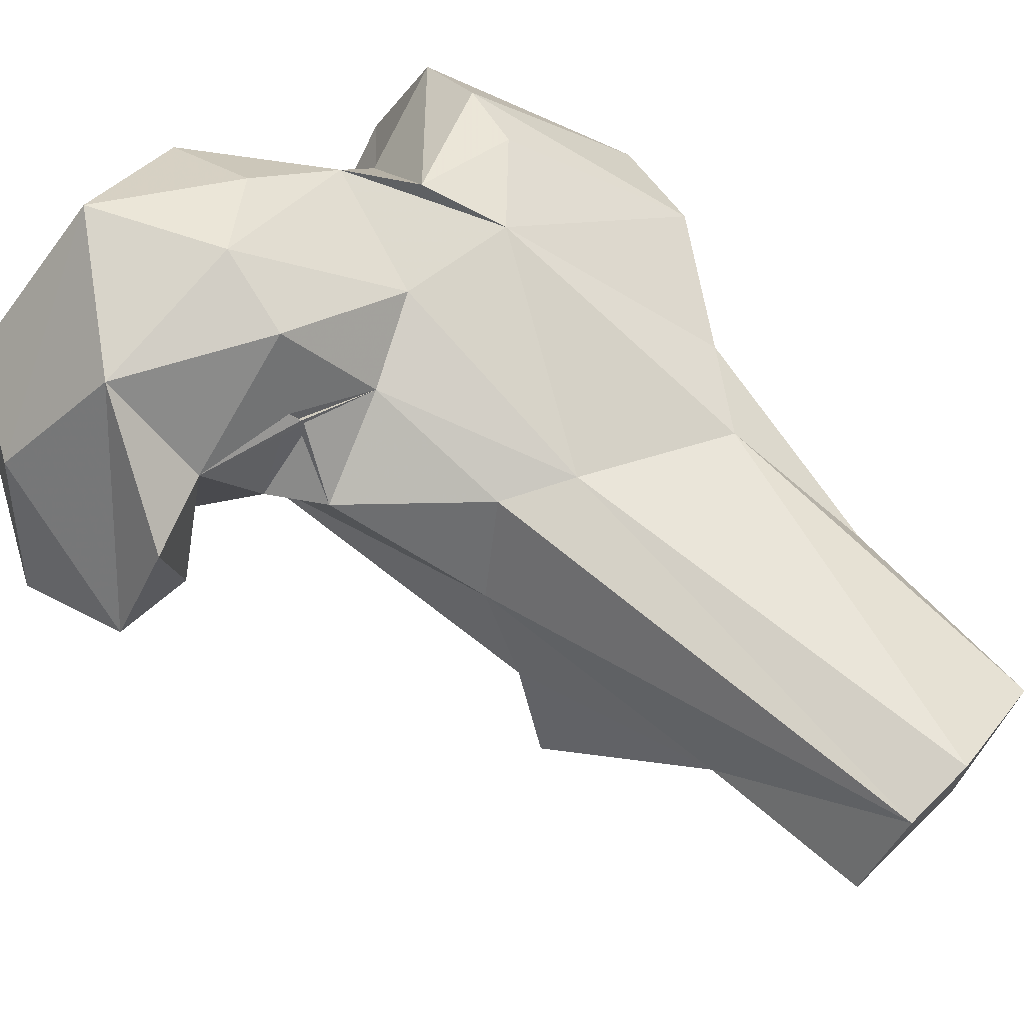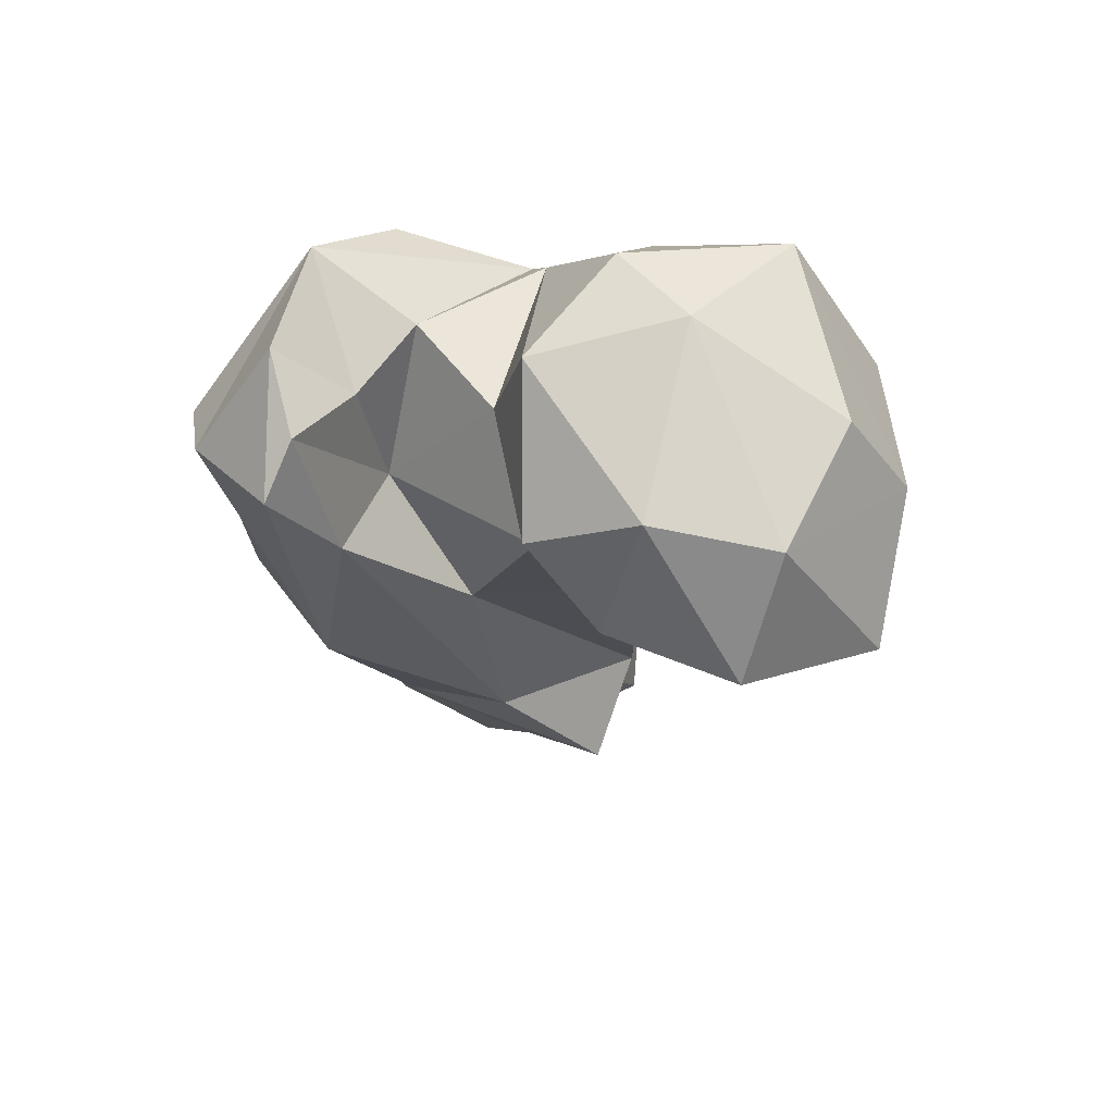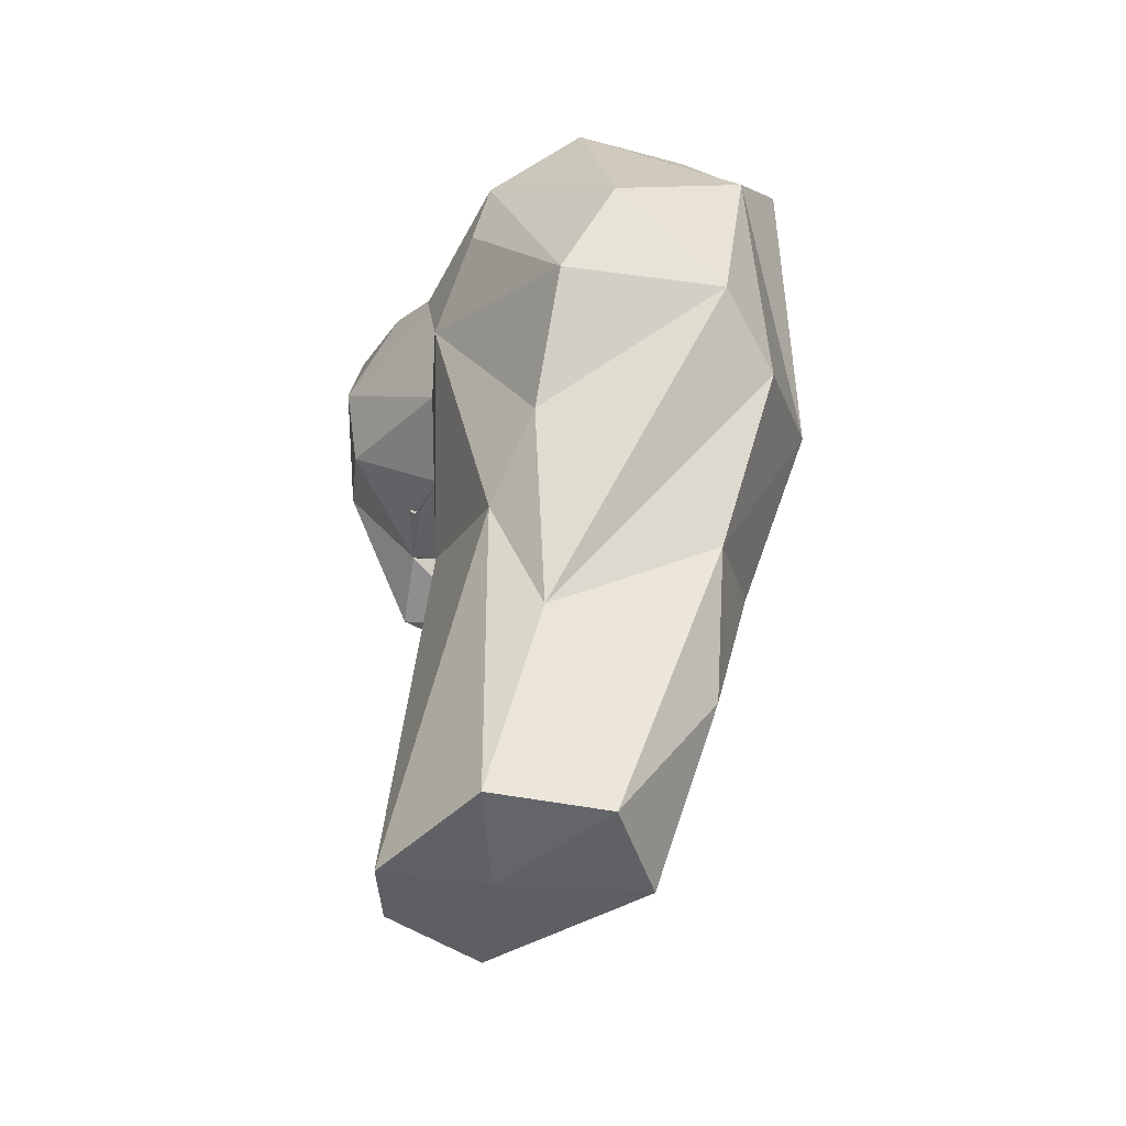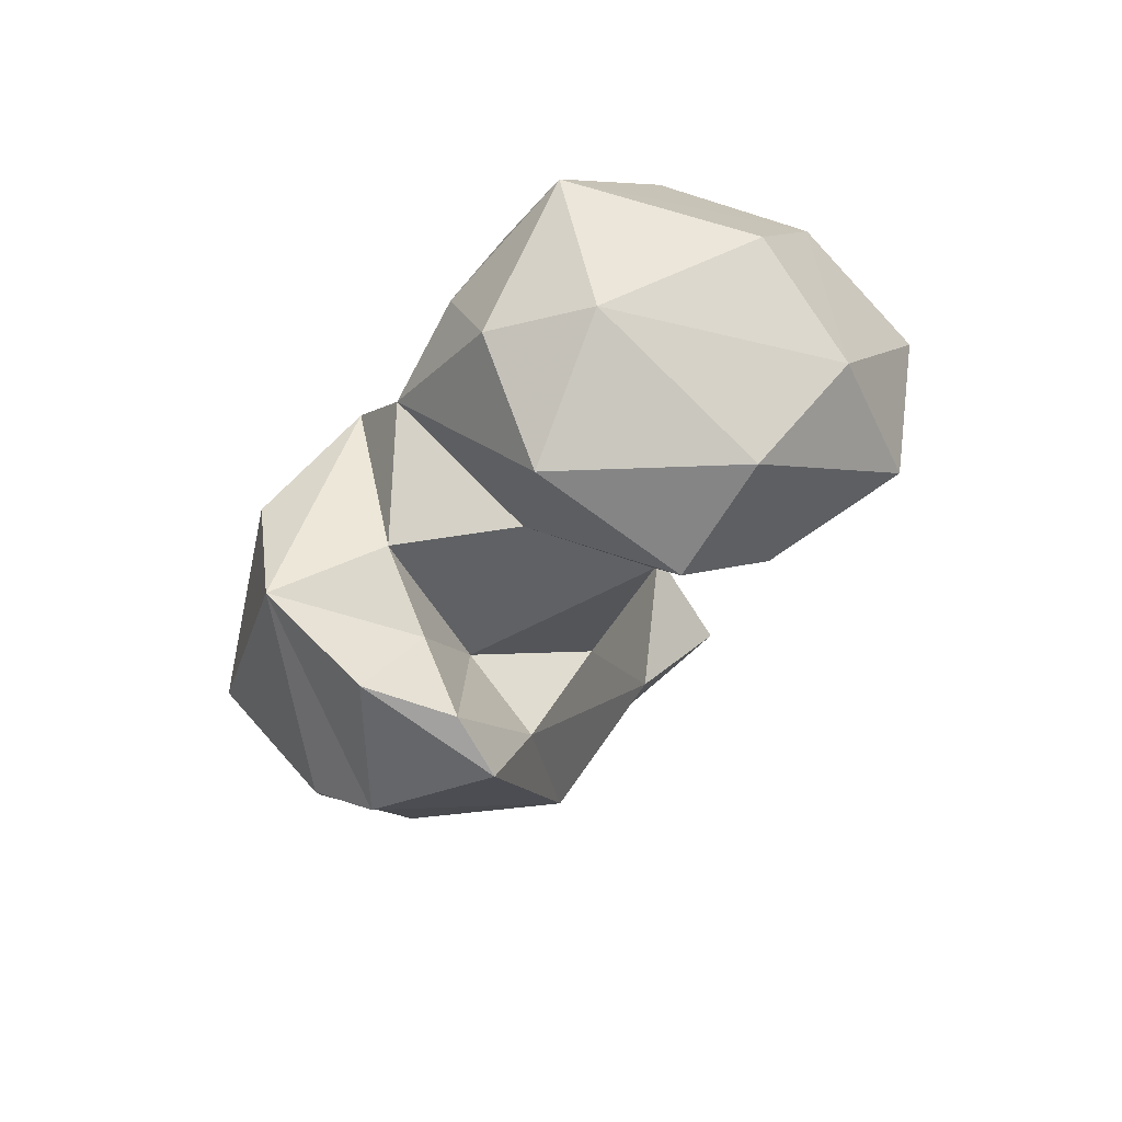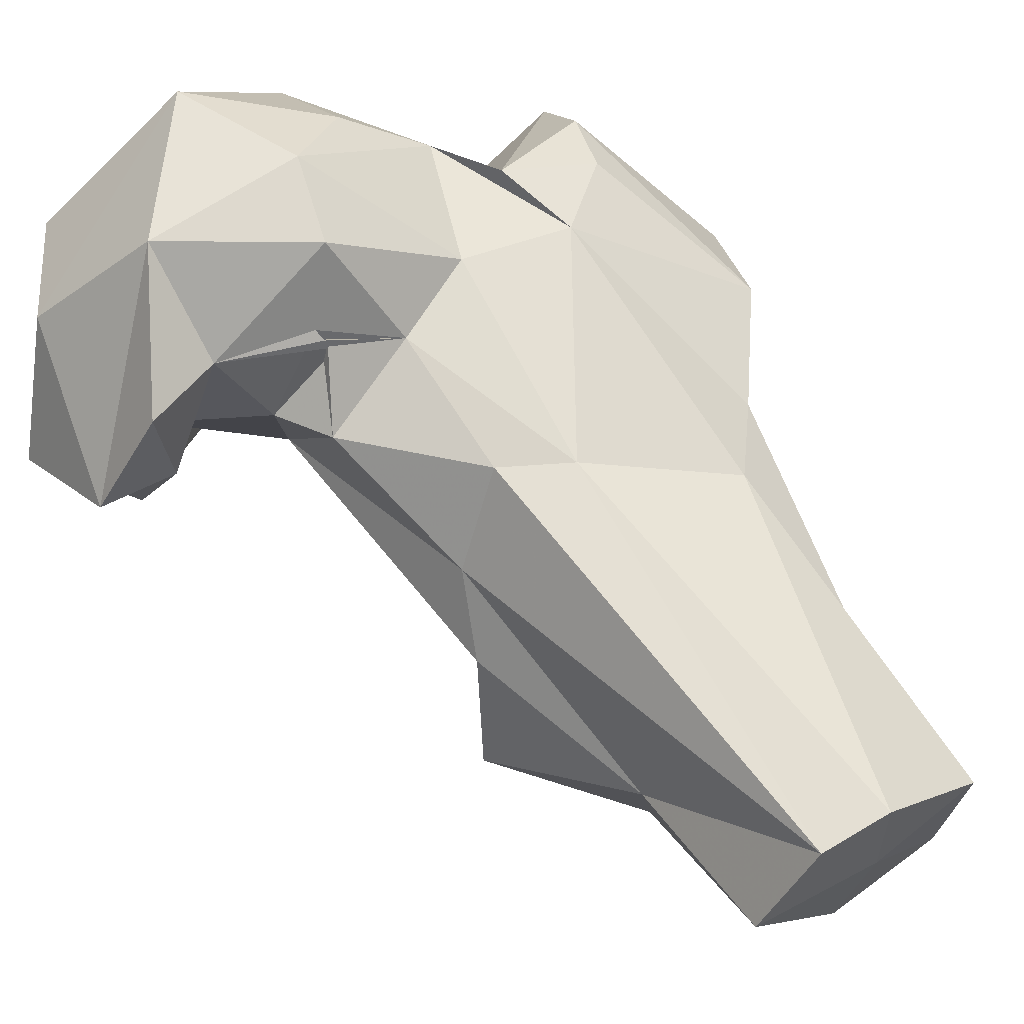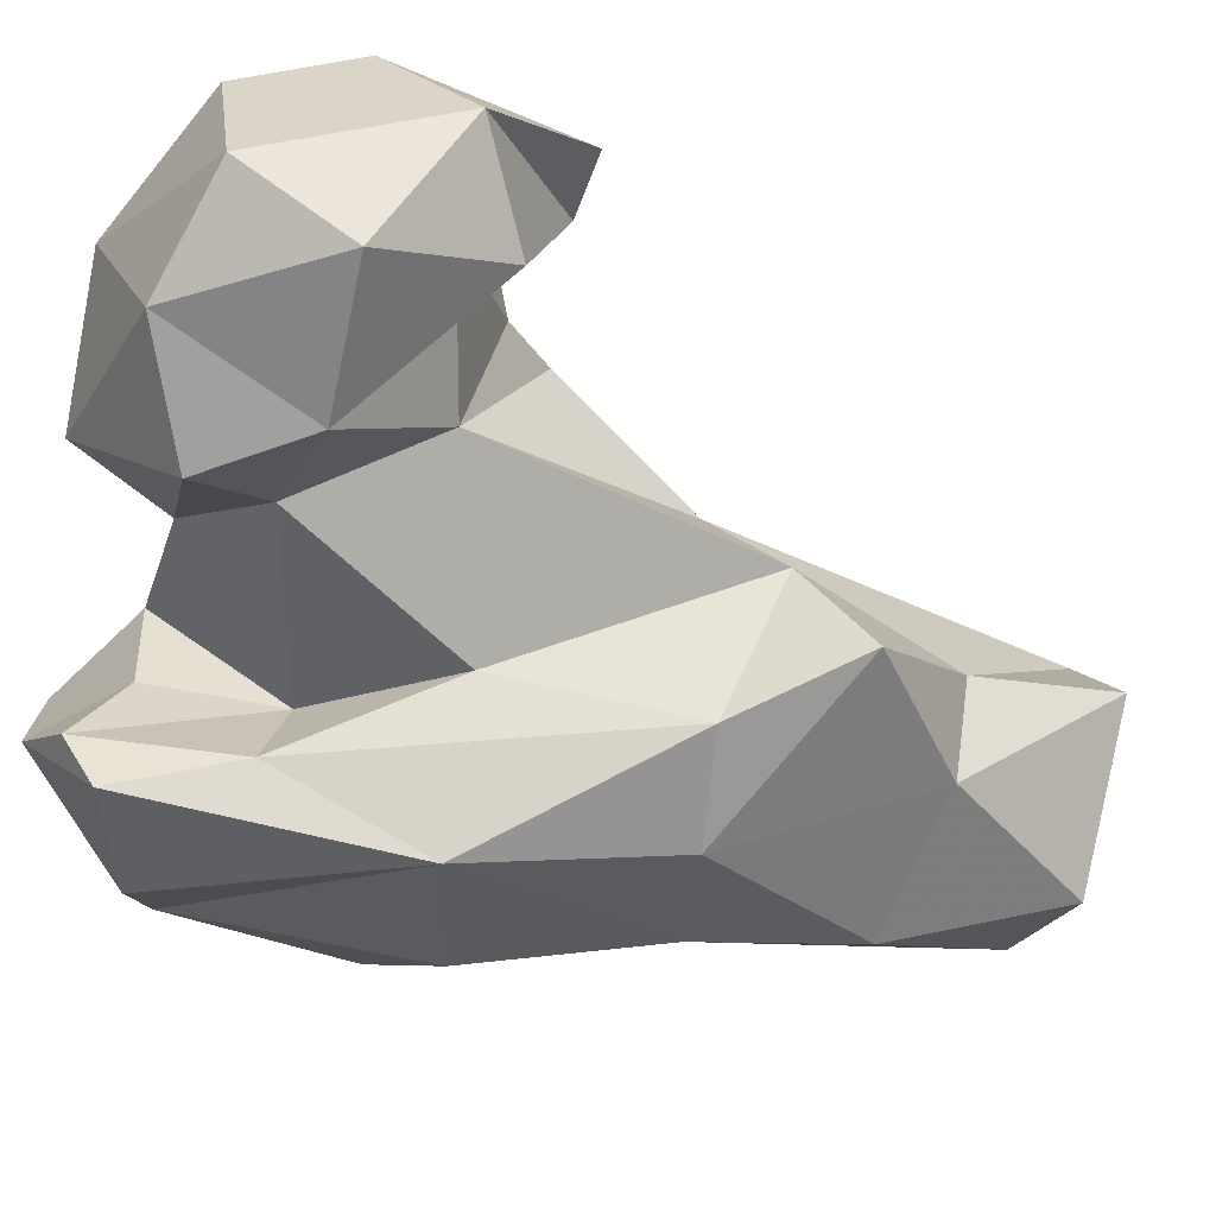
<metadata>
{"format":"obj","ext":"obj","renderer":"f3d","projection":"perspective","resolution":1024,"background":"white","views":[{"elev":78.9,"azim":131.6,"up":"+Y"},{"elev":68.0,"azim":40.2,"up":"+Z"},{"elev":-46.6,"azim":-89.4,"up":"+Z"},{"elev":77.3,"azim":-18.7,"up":"+Z"},{"elev":66.0,"azim":146.2,"up":"+Y"},{"elev":-48.1,"azim":62.1,"up":"+Y"}]}
</metadata>
<code>
v 27.12 123.6 1.079
v 40.69 119.4 0.993
v 53.48 138.9 1.304
v 23.94 138 1.273
v 38.04 137.3 0.0869
v 45.73 149.7 1.955
v 37.17 150.1 1.437
v 50.82 117.6 22.94
v 32.12 111.8 21.54
v 24.5 110.7 39.43
v 21.35 131.4 26.9
v 53.4 131.3 21.95
v 23.15 138.1 45.21
v 63.41 117.4 39.14
v 59.48 129 46.22
v 40.34 145.6 54.48
v 39.72 107 45.96
v 56.03 135.4 54.43
v 48.27 145 59.35
v 17.22 103.6 62.23
v 15.51 132.6 54.23
v 51.62 112.1 50.62
v 7.503 109.4 67.14
v 35.17 98.43 71.18
v 47.98 146.6 77.91
v 62.04 126.2 83.64
v 44.74 114.7 73.03
v 4.808 129.5 67.97
v 60.81 142.6 73.68
v 23.92 145.9 79.75
v 1.521 122.7 79.42
v 8.393 106.4 89.88
v 37.19 147 82.77
v 14.02 101.8 94.79
v 33.86 104.8 89.91
v 64.72 141.6 80.28
v 56.09 149.3 81.53
v 56.4 148 82.51
v 30.21 116.7 85.53
v 12.57 138.7 95.17
v 14.62 141 87.63
v 77.83 141.8 80.03
v 87.01 140.5 81.82
v 78.39 153 81.69
v 68.76 151.3 84.97
v 56.67 150.3 81
v 57.09 151.2 82.29
v 28.11 99.81 103.1
v 52.86 117.3 97.4
v 80.92 126.8 86.24
v 75.85 134 91.02
v 26.87 147.4 89.94
v 52.01 158.6 87.36
v 90.12 133.5 95.12
v 81.82 148 102.9
v 49.06 160.1 97.69
v 68.66 160.8 97.23
v 65.39 113.9 97.61
v 31.2 145 98.7
v 25.68 117.5 100.2
v 82 117.8 102.2
v 10.64 127 104.5
v 26.31 106.8 106.5
v 39.95 125.4 102.9
v 25.03 128.8 100.2
v 40.45 152.9 103.6
v 54.32 113.7 106.8
v 17.35 113.1 107.9
v 55.66 159.3 113
v 78.36 128.6 114.3
v 65.1 120.9 115.6
v 41.84 144.5 115
v 42.27 127.8 115.2
v 74.38 145.1 114.7
v 54.15 142.2 118.7
f 70 74 75
f 72 73 75
f 69 75 74
f 67 71 73
f 59 73 72
f 61 70 71
f 55 74 70
f 56 66 69
f 60 68 63
f 54 55 70
f 34 68 62
f 69 72 75
f 48 63 68
f 49 58 67
f 52 65 59
f 26 58 49
f 39 60 63
f 53 56 57
f 35 39 63
f 50 54 61
f 35 63 48
f 50 61 58
f 24 48 34
f 26 51 58
f 2 5 3
f 40 52 41
f 59 64 73
f 26 36 51
f 11 21 13
f 44 45 57
f 42 50 51
f 25 33 53
f 28 40 41
f 26 49 27
f 12 18 15
f 27 49 39
f 40 62 52
f 7 13 16
f 30 52 59
f 25 53 45
f 25 45 47
f 25 36 38
f 25 47 36
f 28 41 30
f 59 72 66
f 24 35 48
f 55 69 74
f 38 47 46
f 25 38 46
f 60 62 68
f 27 39 35
f 45 46 47
f 36 47 37
f 13 21 30
f 30 41 52
f 25 46 37
f 30 59 33
f 29 37 38
f 22 27 35
f 43 57 55
f 22 35 24
f 24 34 32
f 42 43 54
f 16 30 33
f 34 48 68
f 23 32 31
f 16 33 25
f 20 32 23
f 20 24 32
f 33 59 56
f 15 26 27
f 19 25 29
f 39 65 60
f 31 62 40
f 21 23 28
f 13 30 16
f 43 55 54
f 32 34 62
f 17 22 24
f 59 65 64
f 15 18 26
f 8 12 14
f 18 19 29
f 71 75 73
f 42 54 50
f 11 23 21
f 11 20 23
f 55 57 69
f 9 17 10
f 10 24 20
f 54 70 61
f 16 25 19
f 5 7 6
f 39 64 65
f 14 15 22
f 36 45 51
f 23 31 28
f 42 51 45
f 56 59 66
f 14 22 17
f 39 49 64
f 26 29 36
f 8 14 17
f 6 16 19
f 36 37 45
f 1 4 5
f 58 71 67
f 8 17 9
f 56 69 57
f 31 32 62
f 1 5 2
f 29 38 36
f 6 18 12
f 1 10 4
f 45 53 57
f 12 15 14
f 1 9 10
f 6 19 18
f 33 56 53
f 37 47 38
f 4 13 7
f 60 65 62
f 3 5 6
f 6 7 16
f 50 58 51
f 49 67 64
f 3 6 12
f 2 8 9
f 3 12 8
f 66 72 69
f 42 44 43
f 52 62 65
f 28 31 40
f 4 10 11
f 64 67 73
f 4 11 13
f 70 75 71
f 21 28 30
f 18 29 26
f 42 45 44
f 37 46 45
f 58 61 71
f 1 2 9
f 15 27 22
f 43 44 57
f 10 20 11
f 4 7 5
f 25 37 29
f 10 17 24
f 2 3 8

</code>
